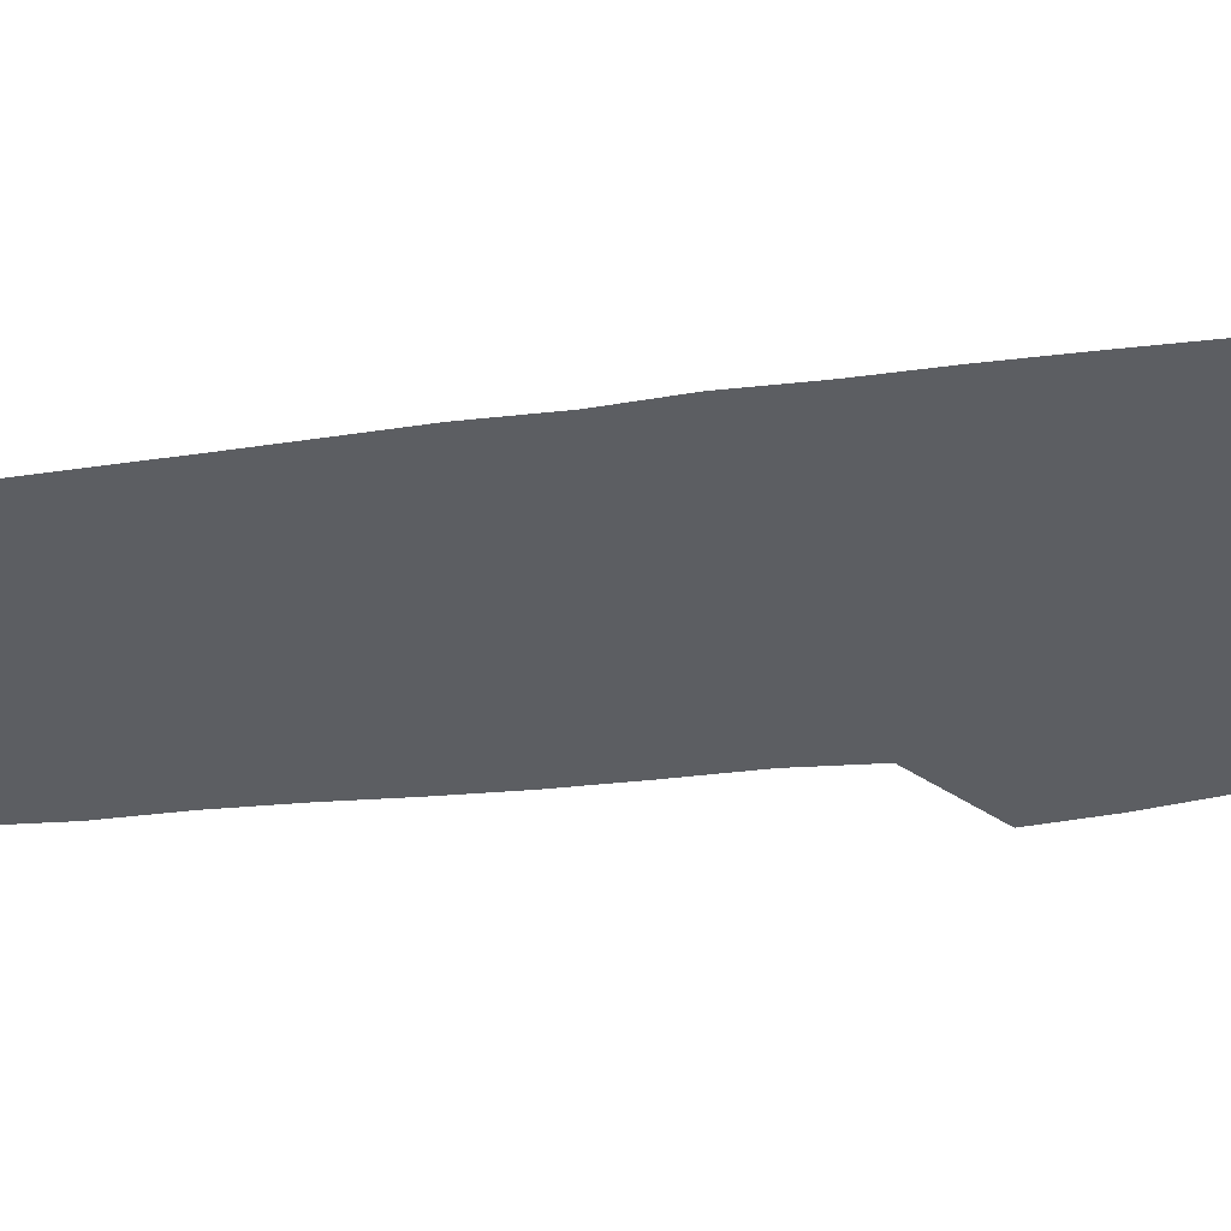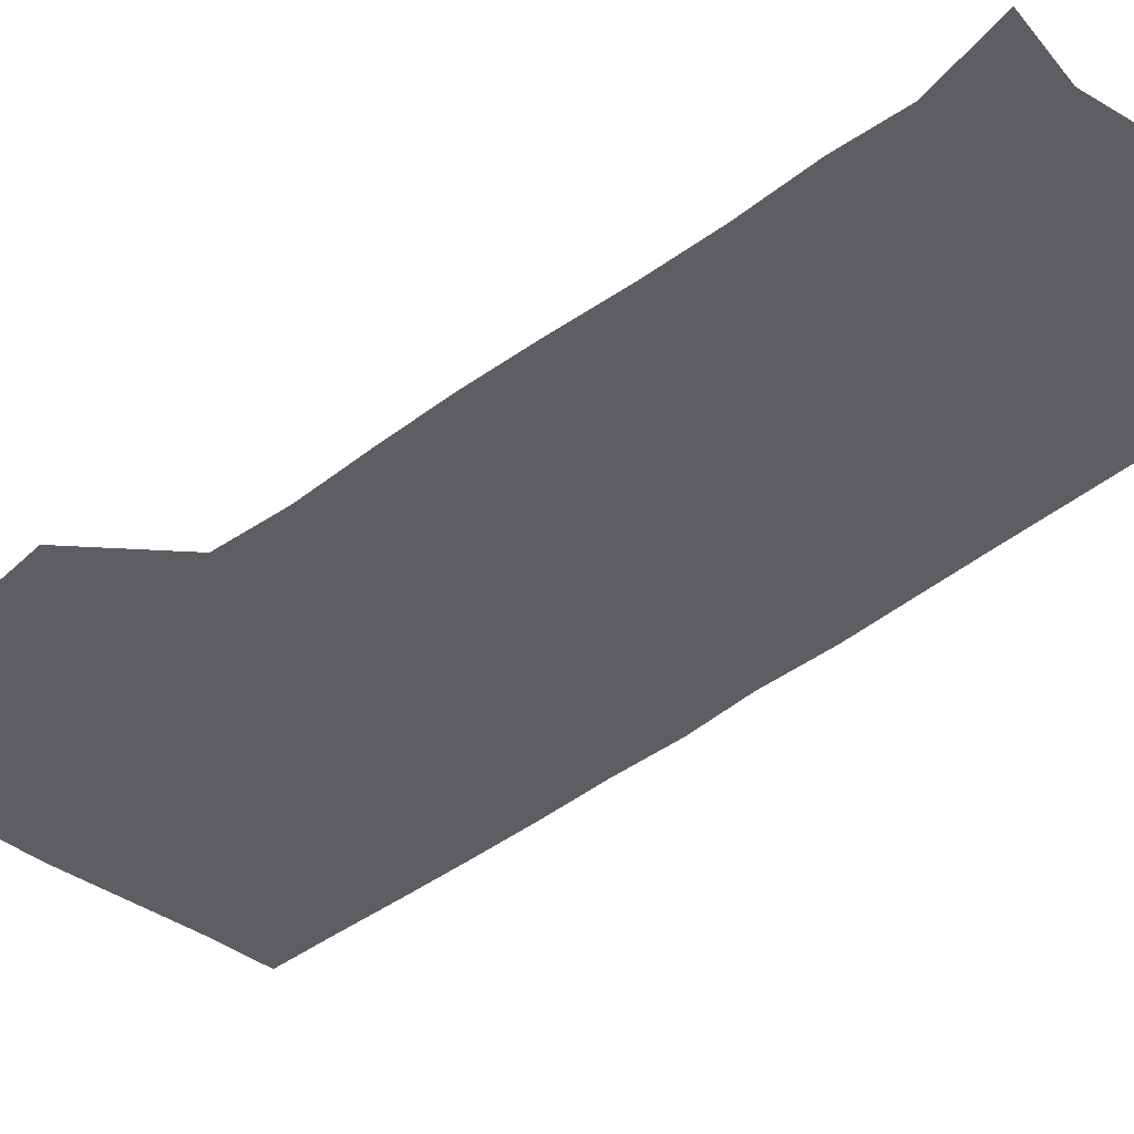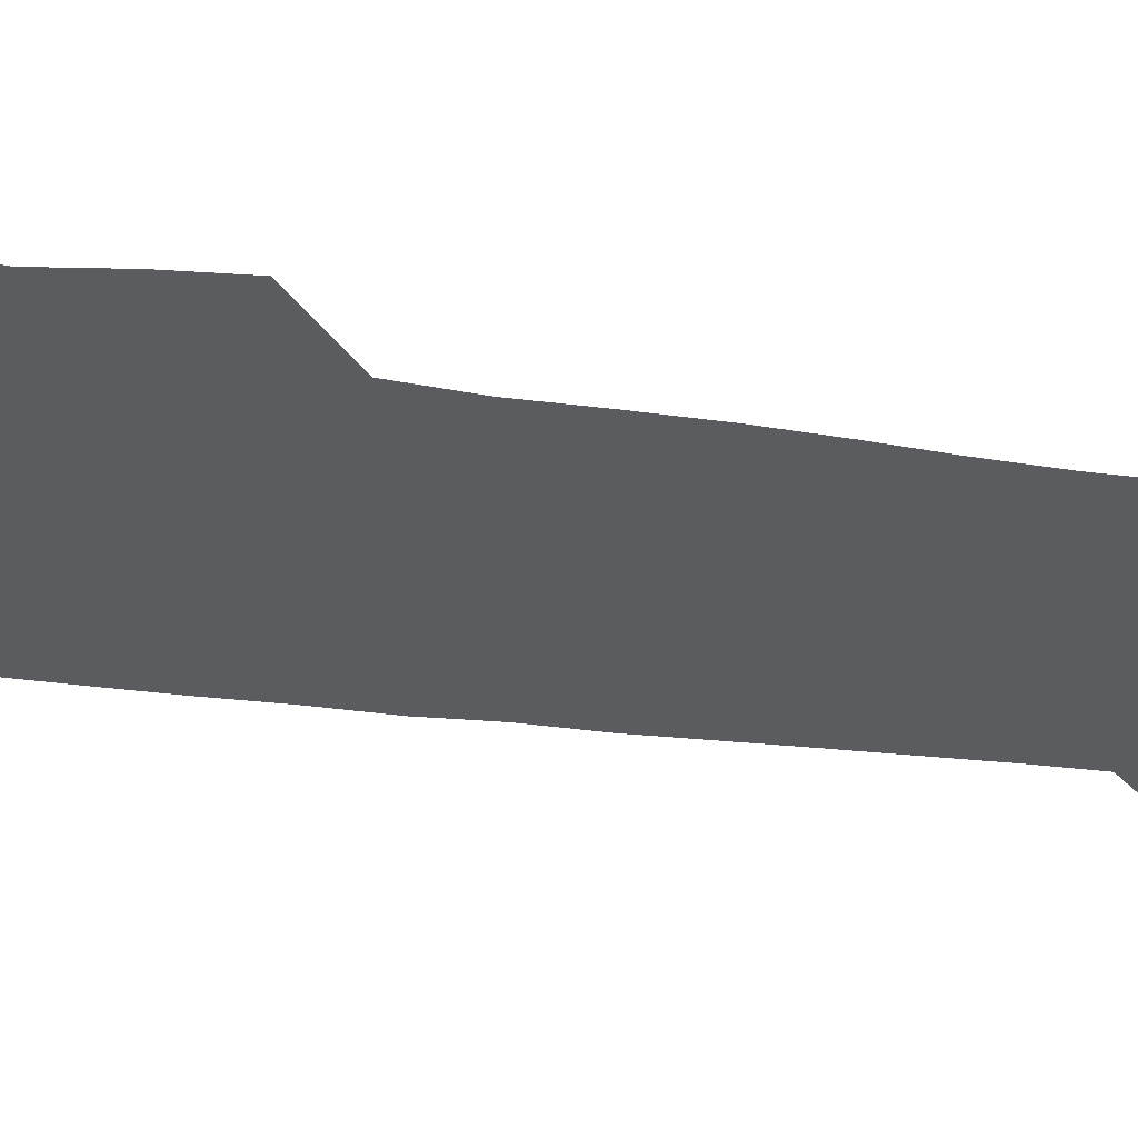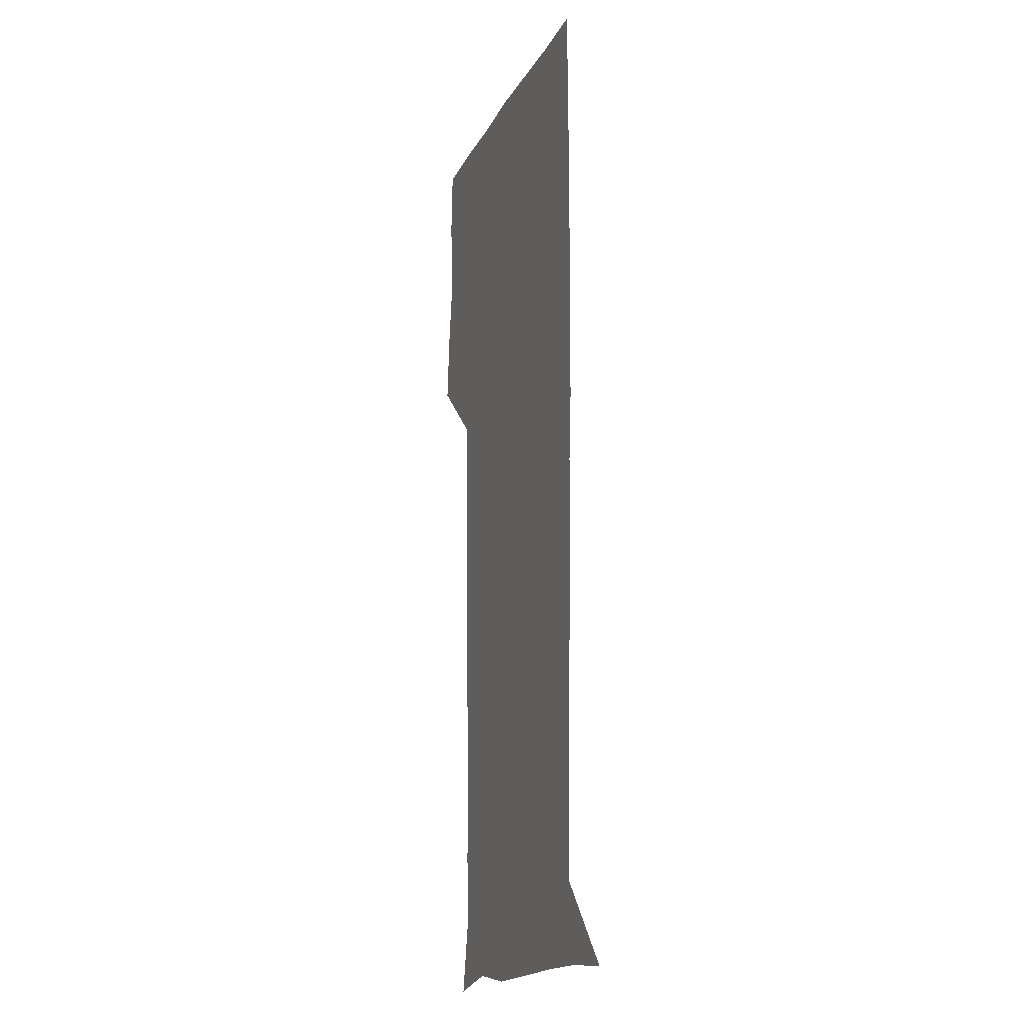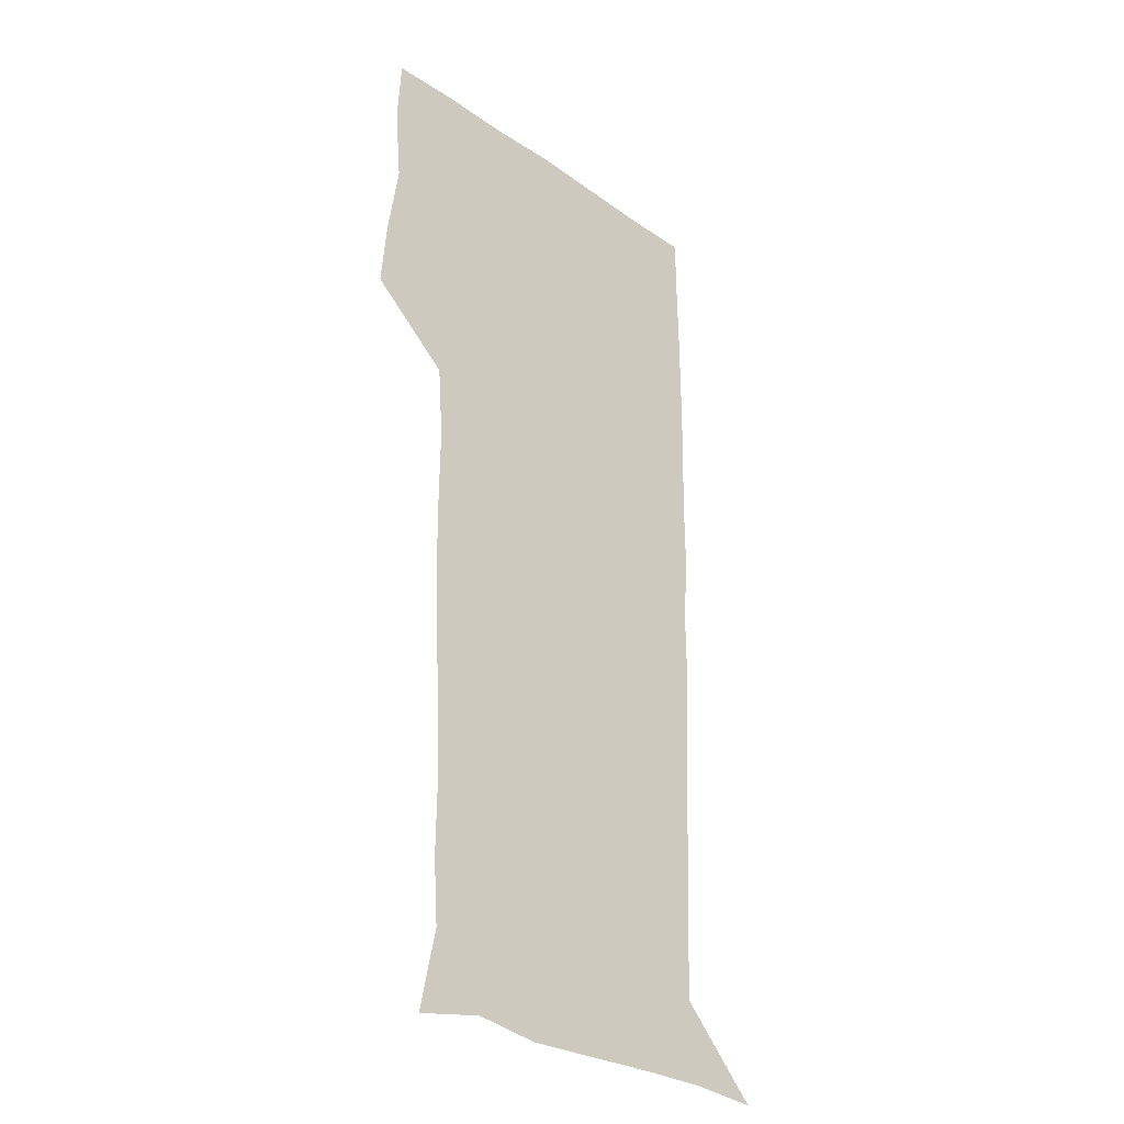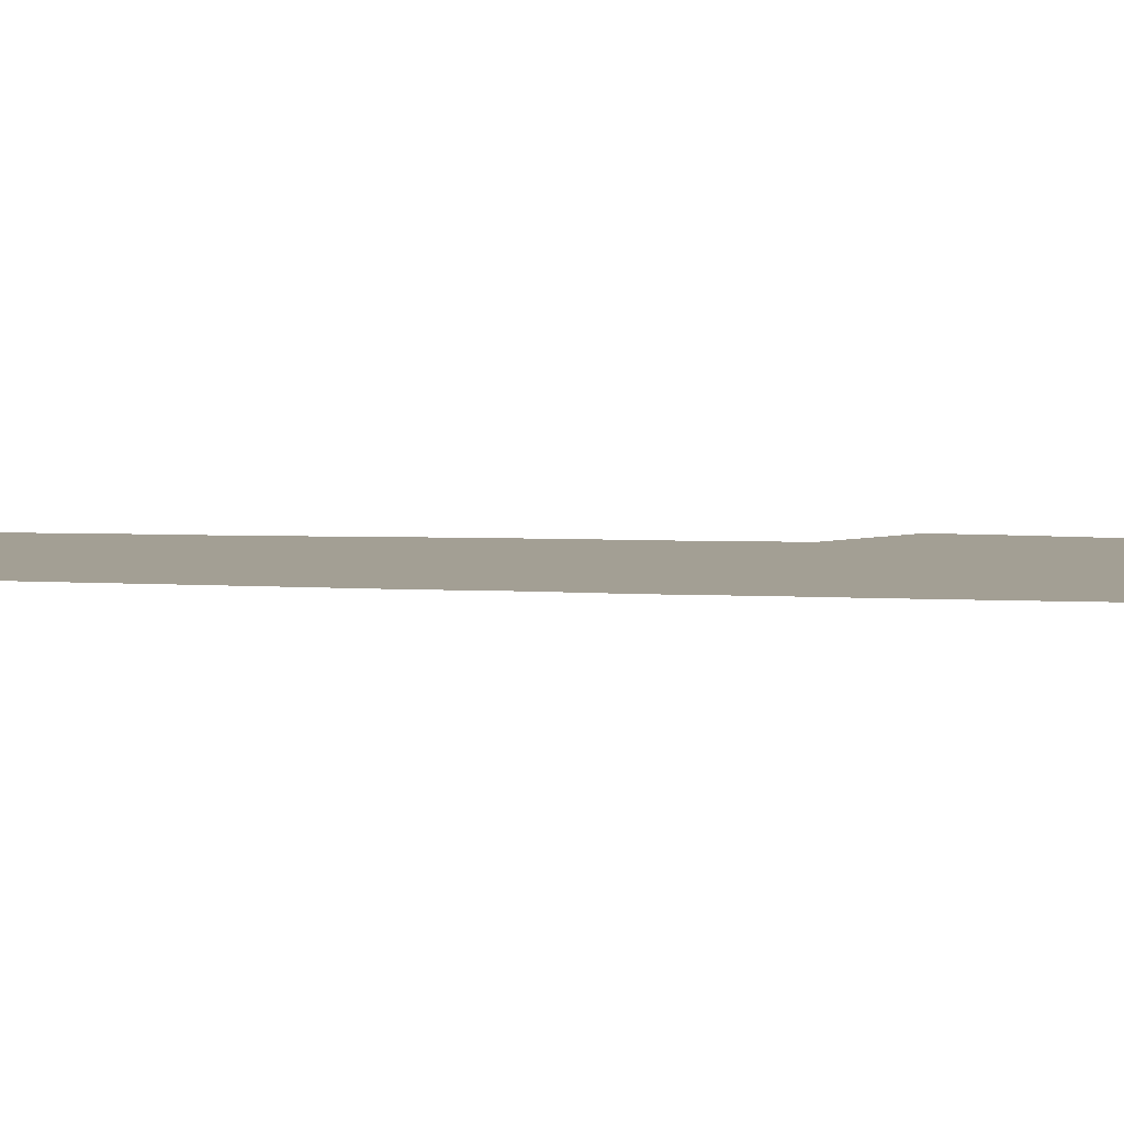
<metadata>
{"format":"obj","ext":"obj","renderer":"f3d","projection":"perspective","resolution":1024,"background":"white","views":[{"elev":-38.0,"azim":98.6,"up":"+Z"},{"elev":-37.8,"azim":-44.5,"up":"+Z"},{"elev":-35.2,"azim":-100.2,"up":"+Z"},{"elev":-15.4,"azim":71.5,"up":"+Y"},{"elev":-30.3,"azim":-45.2,"up":"+Y"},{"elev":5.4,"azim":99.3,"up":"+Z"}]}
</metadata>
<code>
v 473.9 448.7 0
v 476.7 478.6 0
v 481.4 510 0
v 478.5 540.8 0
v 480.1 569.9 0
v 509.3 141.3 0
v 516.3 175.5 0
v 514.4 202.5 0
v 514.8 233.9 0
v 513.8 264.8 0
v 511.9 294.8 0
v 510.6 325.1 0
v 510.4 356.3 0
v 510.8 388.7 0
v 508.5 419.6 0
v 512.5 451.2 0
v 510.7 480.4 0
v 513.2 510.1 0
v 513.1 539.4 0
v 509.8 571.1 0
v 538.6 147.3 0
v 544 181.5 0
v 546.1 213.7 0
v 545.7 243 0
v 544.4 271.9 0
v 543.9 301.9 0
v 543.2 331.7 0
v 542.4 361.6 0
v 542.1 391.9 0
v 543.1 422.6 0
v 543.9 452.3 0
v 543.6 481.2 0
v 543.7 510 0
v 544.2 538.1 0
v 540.4 570.8 0
v 566.9 143.8 0
v 571.7 183.7 0
v 574.1 219.1 0
v 573.5 246.1 0
v 573.2 275.4 0
v 572.8 304.7 0
v 572.5 334.4 0
v 572.5 364.3 0
v 572.7 394.1 0
v 572.7 423.4 0
v 573.2 452.9 0
v 572.7 481.5 0
v 572.8 510.2 0
v 572.5 538.9 0
v 570 572.2 0
v 598 145 0
v 599.9 187.1 0
v 600.5 216.9 0
v 600.6 245.2 0
v 600.7 276.3 0
v 600.8 304.8 0
v 601 336.4 0
v 601 365.1 0
v 601.2 393.9 0
v 601.4 423.1 0
v 601.4 452.8 0
v 601.5 481.6 0
v 601.5 510.4 0
v 601.3 538.6 0
v 600.3 571.3 0
v 629.5 146.5 0
v 627.7 183.3 0
v 627.3 215.6 0
v 627.8 244.8 0
v 628.2 274.5 0
v 628.9 303.6 0
v 628.9 334.4 0
v 629.2 364.1 0
v 630 393 0
v 630.5 422.4 0
v 630.4 452.3 0
v 630.5 481.5 0
v 630.8 510.7 0
v 630.4 540 0
v 630.7 570.4 0
v 659.4 147 0
v 654.8 181.1 0
v 655.2 209.9 0
v 656.3 239.1 0
v 657.3 269.1 0
v 658.5 298.8 0
v 659.9 328.7 0
v 659.5 360.2 0
v 661.6 389.6 0
v 661.2 420.5 0
v 661.9 450.6 0
v 662 480.9 0
v 661.7 511 0
v 661.2 541 0
v 660.9 570.8 0
v 688.9 145.3 0
v 691 571 0
v 691 601 0
f 15 16 1
f 1 16 2
f 16 17 2
f 2 17 3
f 17 18 3
f 3 18 4
f 18 19 4
f 4 19 5
f 19 20 5
f 6 21 7
f 21 22 7
f 7 22 8
f 22 23 8
f 8 23 9
f 23 24 9
f 9 24 10
f 24 25 10
f 10 25 11
f 25 26 11
f 11 26 12
f 26 27 12
f 12 27 13
f 27 28 13
f 13 28 14
f 28 29 14
f 14 29 15
f 29 30 15
f 15 30 16
f 30 31 16
f 16 31 17
f 31 32 17
f 17 32 18
f 32 33 18
f 18 33 19
f 33 34 19
f 19 34 20
f 34 35 20
f 21 36 22
f 36 37 22
f 22 37 23
f 37 38 23
f 23 38 24
f 38 39 24
f 24 39 25
f 39 40 25
f 25 40 26
f 40 41 26
f 26 41 27
f 41 42 27
f 27 42 28
f 42 43 28
f 28 43 29
f 43 44 29
f 29 44 30
f 44 45 30
f 30 45 31
f 45 46 31
f 31 46 32
f 46 47 32
f 32 47 33
f 47 48 33
f 33 48 34
f 48 49 34
f 34 49 35
f 49 50 35
f 36 51 37
f 51 52 37
f 37 52 38
f 52 53 38
f 38 53 39
f 53 54 39
f 39 54 40
f 54 55 40
f 40 55 41
f 55 56 41
f 41 56 42
f 56 57 42
f 42 57 43
f 57 58 43
f 43 58 44
f 58 59 44
f 44 59 45
f 59 60 45
f 45 60 46
f 60 61 46
f 46 61 47
f 61 62 47
f 47 62 48
f 62 63 48
f 48 63 49
f 63 64 49
f 49 64 50
f 64 65 50
f 51 66 52
f 66 67 52
f 52 67 53
f 67 68 53
f 53 68 54
f 68 69 54
f 54 69 55
f 69 70 55
f 55 70 56
f 70 71 56
f 56 71 57
f 71 72 57
f 57 72 58
f 72 73 58
f 58 73 59
f 73 74 59
f 59 74 60
f 74 75 60
f 60 75 61
f 75 76 61
f 61 76 62
f 76 77 62
f 62 77 63
f 77 78 63
f 63 78 64
f 78 79 64
f 64 79 65
f 79 80 65
f 66 81 67
f 81 82 67
f 67 82 68
f 82 83 68
f 68 83 69
f 83 84 69
f 69 84 70
f 84 85 70
f 70 85 71
f 85 86 71
f 71 86 72
f 86 87 72
f 72 87 73
f 87 88 73
f 73 88 74
f 88 89 74
f 74 89 75
f 89 90 75
f 75 90 76
f 90 91 76
f 76 91 77
f 91 92 77
f 77 92 78
f 92 93 78
f 78 93 79
f 93 94 79
f 79 94 80
f 94 95 80
f 81 96 82

</code>
